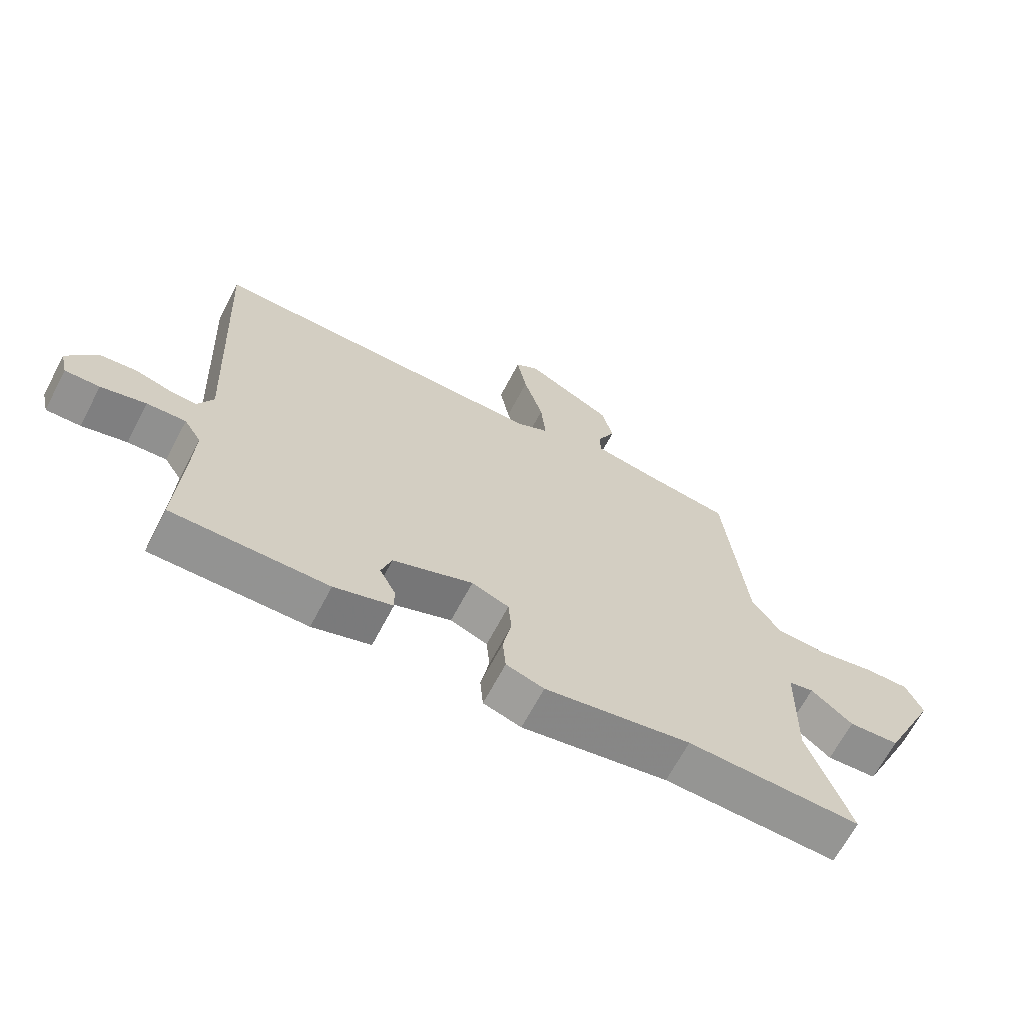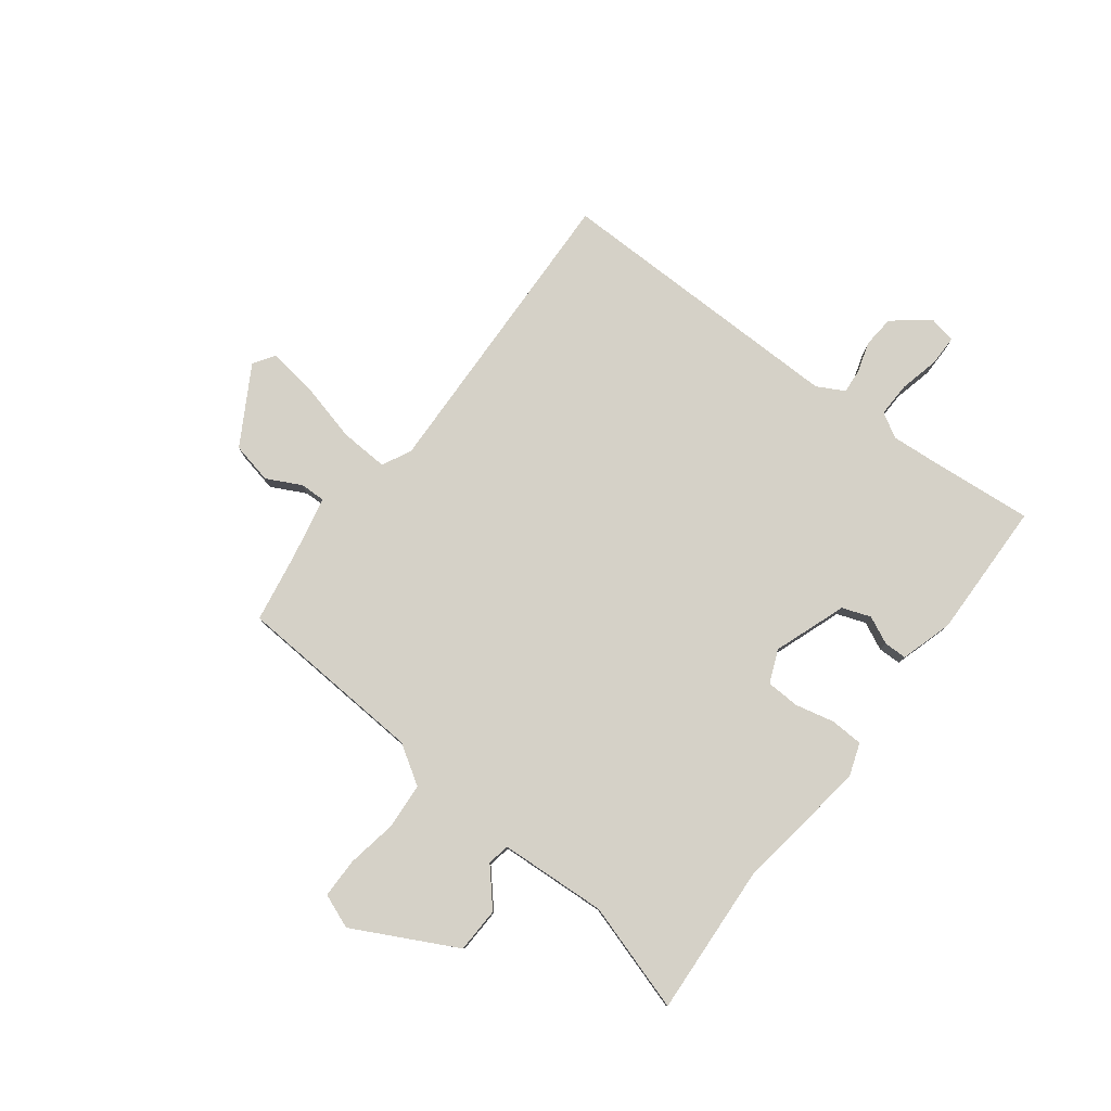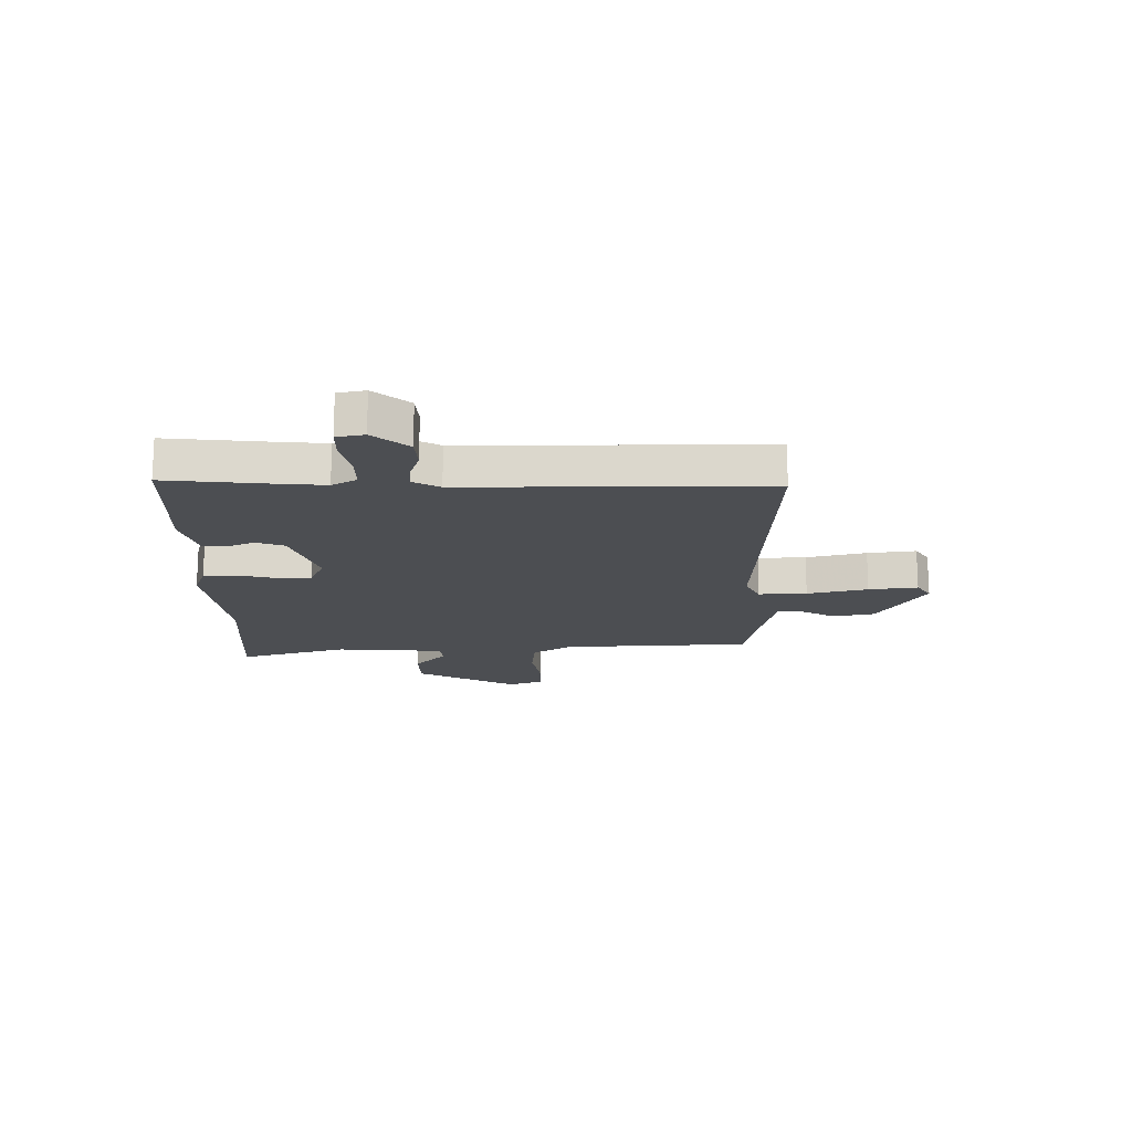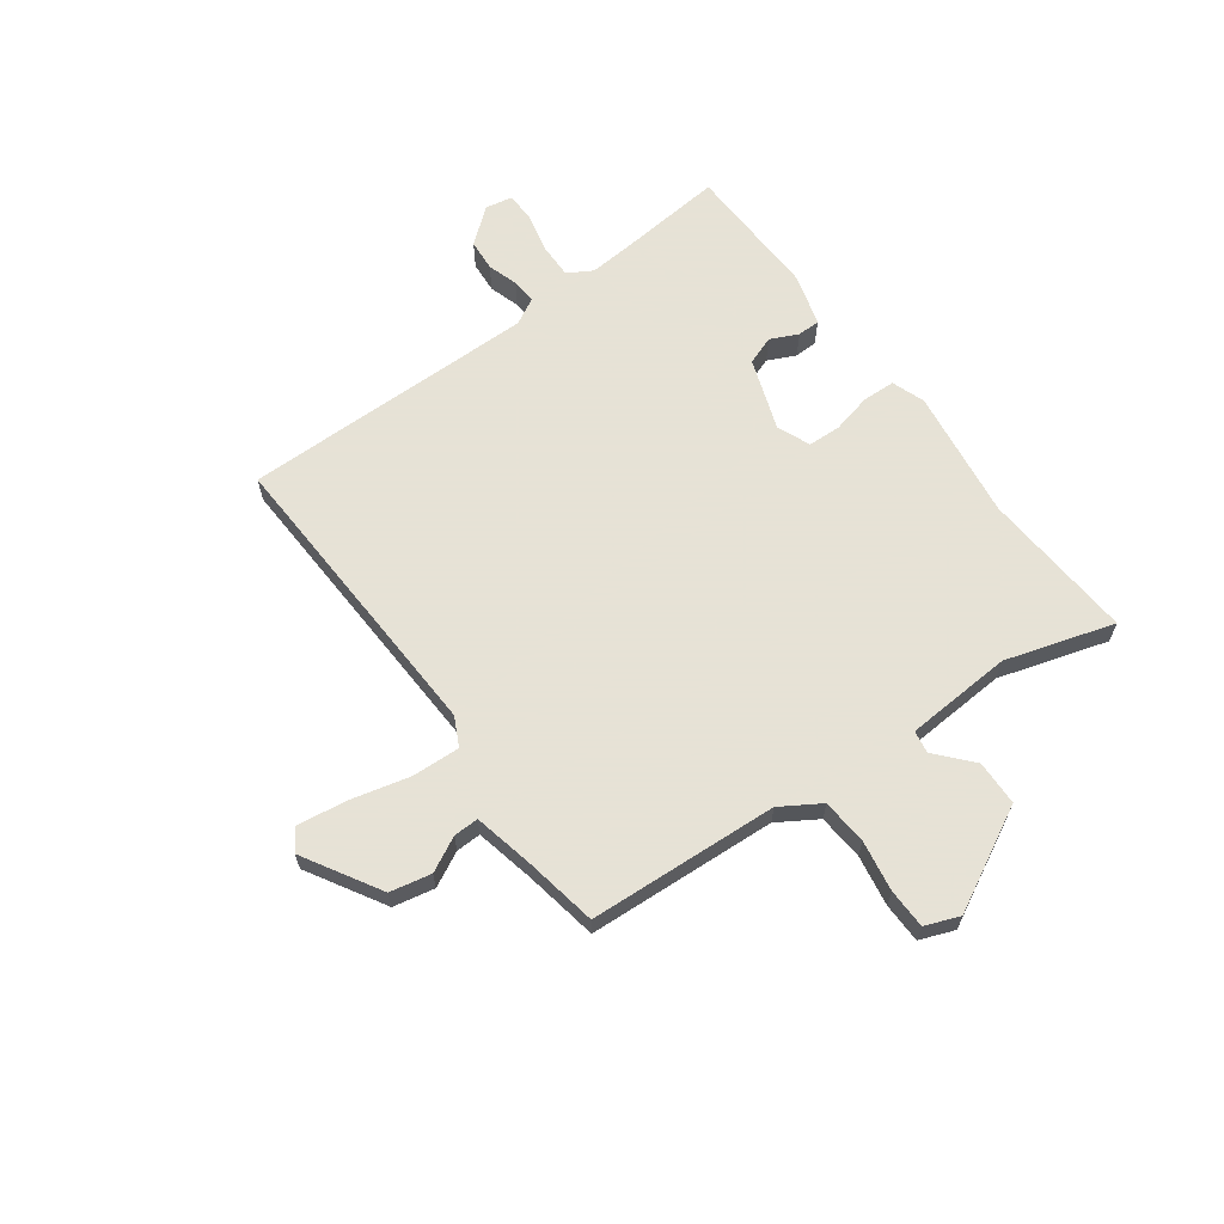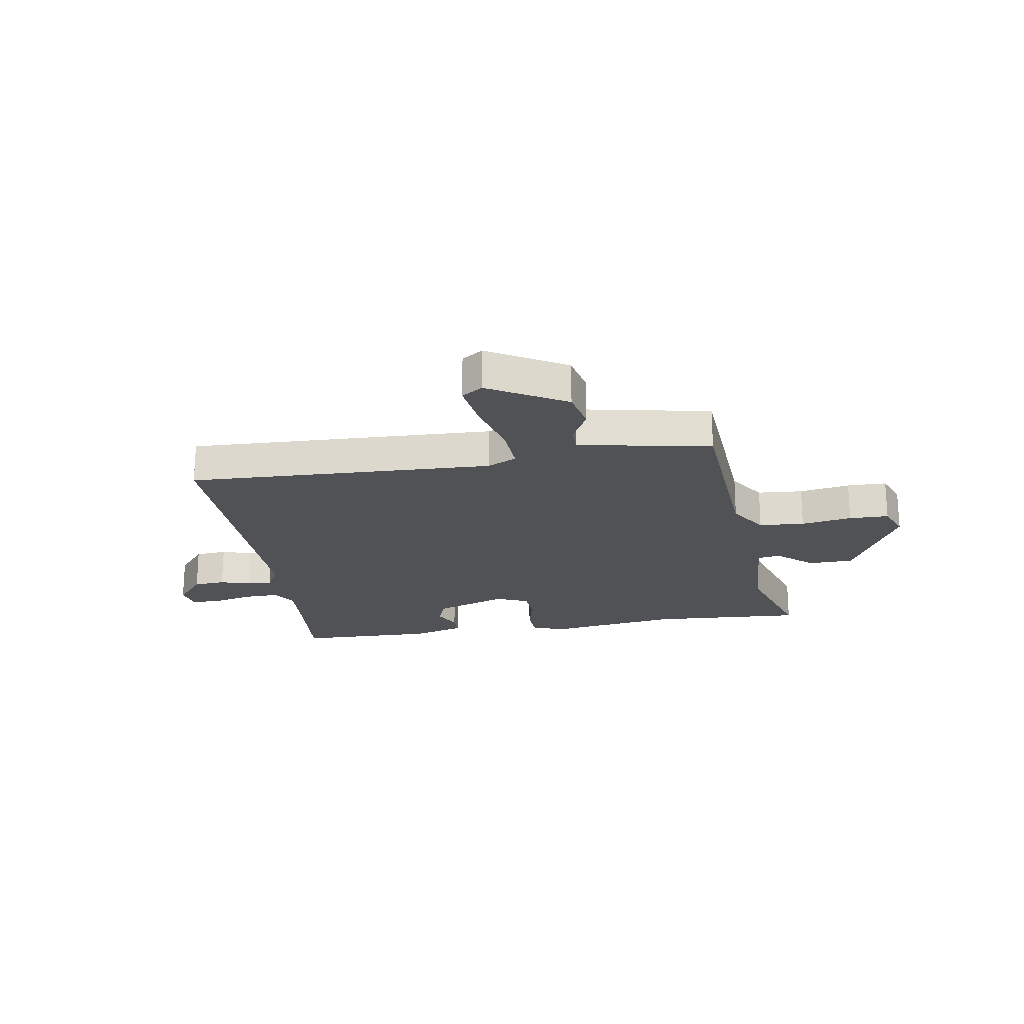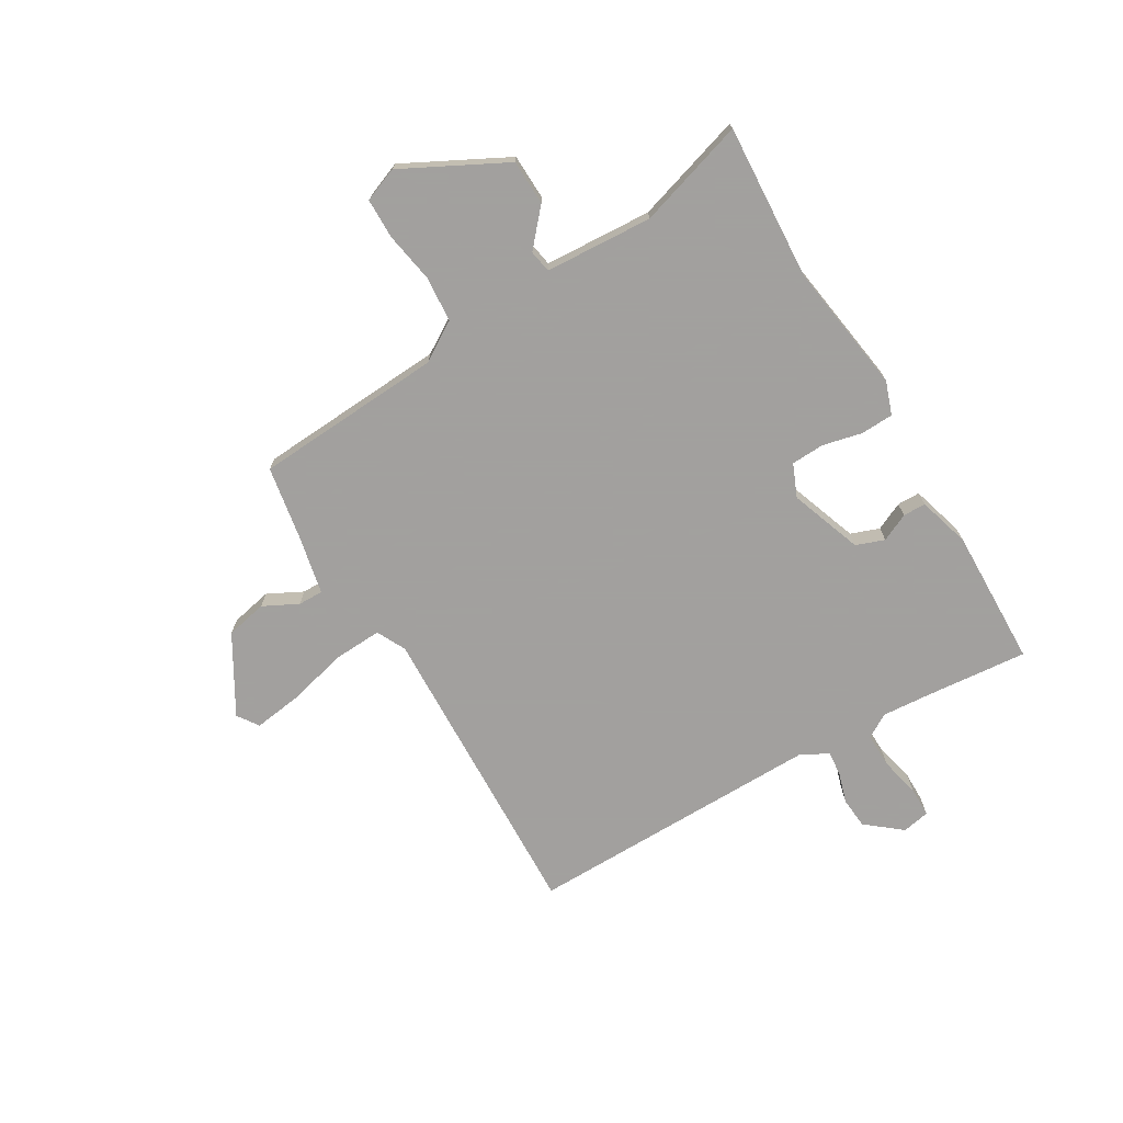
<metadata>
{"format":"obj","ext":"obj","renderer":"f3d","projection":"perspective","resolution":1024,"background":"white","views":[{"elev":-66.9,"azim":-27.8,"up":"+Z"},{"elev":79.1,"azim":125.1,"up":"+Y"},{"elev":-16.8,"azim":-92.3,"up":"+Y"},{"elev":63.8,"azim":51.3,"up":"+Y"},{"elev":-21.2,"azim":7.1,"up":"+Y"},{"elev":-71.9,"azim":118.4,"up":"+Y"}]}
</metadata>
<code>
v 0.609 0.07 -0.502
v 0.325 0.07 -0.496
v 0.086 0.07 -0.541
v 0.024 0.07 -0.522
v 0.019 0.07 -0.462
v 0.033 0.07 -0.389
v 0.028 0.07 -0.328
v -0.033 0.07 -0.305
v -0.164 0.07 -0.358
v -0.181 0.07 -0.411
v -0.155 0.07 -0.461
v -0.154 0.07 -0.503
v -0.249 0.07 -0.535
v -0.502 0.07 -0.539
v -0.492 0.07 -0.348
v -0.489 0.07 -0.261
v -0.517 0.07 -0.217
v -0.58 0.07 -0.221
v -0.653 0.07 -0.241
v -0.709 0.07 -0.243
v -0.721 0.07 -0.193
v -0.671 0.07 -0.126
v -0.613 0.07 -0.119
v -0.556 0.07 -0.134
v -0.511 0.07 -0.136
v -0.486 0.07 -0.085
v -0.513 0.07 0.46
v 0.051 0.07 0.462
v 0.103 0.07 0.491
v 0.095 0.07 0.579
v 0.063 0.07 0.688
v 0.047 0.07 0.777
v 0.085 0.07 0.805
v 0.23 0.07 0.728
v 0.249 0.07 0.653
v 0.219 0.07 0.588
v 0.22 0.07 0.542
v 0.331 0.07 0.523
v 0.466 0.07 0.505
v 0.501 0.07 0.158
v 0.549 0.07 0.088
v 0.633 0.07 0.085
v 0.726 0.07 0.105
v 0.799 0.07 0.107
v 0.826 0.07 0.045
v 0.736 0.07 -0.147
v 0.653 0.07 -0.153
v 0.585 0.07 -0.098
v 0.544 0.07 -0.107
v 0.54 0.07 -0.305
v 0.609 0 -0.502
v 0.325 0 -0.496
v 0.086 0 -0.541
v 0.024 0 -0.522
v 0.019 0 -0.462
v 0.033 0 -0.389
v 0.028 0 -0.328
v -0.033 0 -0.305
v -0.164 0 -0.358
v -0.181 0 -0.411
v -0.155 0 -0.461
v -0.154 0 -0.503
v -0.249 0 -0.535
v -0.502 0 -0.539
v -0.492 0 -0.348
v -0.489 0 -0.261
v -0.517 0 -0.217
v -0.58 0 -0.221
v -0.653 0 -0.241
v -0.709 0 -0.243
v -0.721 0 -0.193
v -0.671 0 -0.126
v -0.613 0 -0.119
v -0.556 0 -0.134
v -0.511 0 -0.136
v -0.486 0 -0.085
v -0.513 0 0.46
v 0.051 0 0.462
v 0.103 0 0.491
v 0.095 0 0.579
v 0.063 0 0.688
v 0.047 0 0.777
v 0.085 0 0.805
v 0.23 0 0.728
v 0.249 0 0.653
v 0.219 0 0.588
v 0.22 0 0.542
v 0.331 0 0.523
v 0.466 0 0.505
v 0.501 0 0.158
v 0.549 0 0.088
v 0.633 0 0.085
v 0.726 0 0.105
v 0.799 0 0.107
v 0.826 0 0.045
v 0.736 0 -0.147
v 0.653 0 -0.153
v 0.585 0 -0.098
v 0.544 0 -0.107
v 0.54 0 -0.305
f 46 47 48
f 45 46 48
f 44 45 48
f 43 44 48
f 42 43 48
f 41 42 48 49
f 40 41 49
f 38 39 40
f 40 49 50
f 38 40 50
f 37 38 50
f 34 35 36
f 33 34 36
f 32 33 36
f 31 32 36
f 30 31 36
f 29 30 36 37
f 50 1 2
f 37 50 2
f 29 37 2
f 28 29 2
f 22 23 24
f 21 22 24
f 20 21 24
f 19 20 24
f 18 19 24
f 17 18 24 25
f 16 17 25 26
f 13 14 15
f 12 13 15
f 11 12 15
f 10 11 15
f 9 10 15 16
f 8 9 16 26
f 4 5 6
f 3 4 6
f 2 3 6
f 2 6 7
f 28 2 7
f 26 27 28
f 8 26 28
f 7 8 28
f 98 97 96
f 98 96 95
f 98 95 94
f 98 94 93
f 98 93 92
f 99 98 92 91
f 99 91 90
f 90 89 88
f 100 99 90
f 100 90 88
f 100 88 87
f 86 85 84
f 86 84 83
f 86 83 82
f 86 82 81
f 86 81 80
f 87 86 80 79
f 52 51 100
f 52 100 87
f 52 87 79
f 52 79 78
f 74 73 72
f 74 72 71
f 74 71 70
f 74 70 69
f 74 69 68
f 75 74 68 67
f 76 75 67 66
f 65 64 63
f 65 63 62
f 65 62 61
f 65 61 60
f 66 65 60 59
f 76 66 59 58
f 56 55 54
f 56 54 53
f 56 53 52
f 57 56 52
f 57 52 78
f 78 77 76
f 78 76 58
f 78 58 57
f 1 51 52 2
f 2 52 53 3
f 3 53 54 4
f 4 54 55 5
f 5 55 56 6
f 6 56 57 7
f 7 57 58 8
f 8 58 59 9
f 9 59 60 10
f 10 60 61 11
f 11 61 62 12
f 12 62 63 13
f 13 63 64 14
f 14 64 65 15
f 15 65 66 16
f 16 66 67 17
f 17 67 68 18
f 18 68 69 19
f 19 69 70 20
f 20 70 71 21
f 21 71 72 22
f 22 72 73 23
f 23 73 74 24
f 24 74 75 25
f 25 75 76 26
f 26 76 77 27
f 27 77 78 28
f 28 78 79 29
f 29 79 80 30
f 30 80 81 31
f 31 81 82 32
f 32 82 83 33
f 33 83 84 34
f 34 84 85 35
f 35 85 86 36
f 36 86 87 37
f 37 87 88 38
f 38 88 89 39
f 39 89 90 40
f 40 90 91 41
f 41 91 92 42
f 42 92 93 43
f 43 93 94 44
f 44 94 95 45
f 45 95 96 46
f 46 96 97 47
f 47 97 98 48
f 48 98 99 49
f 49 99 100 50
f 50 100 51 1

</code>
